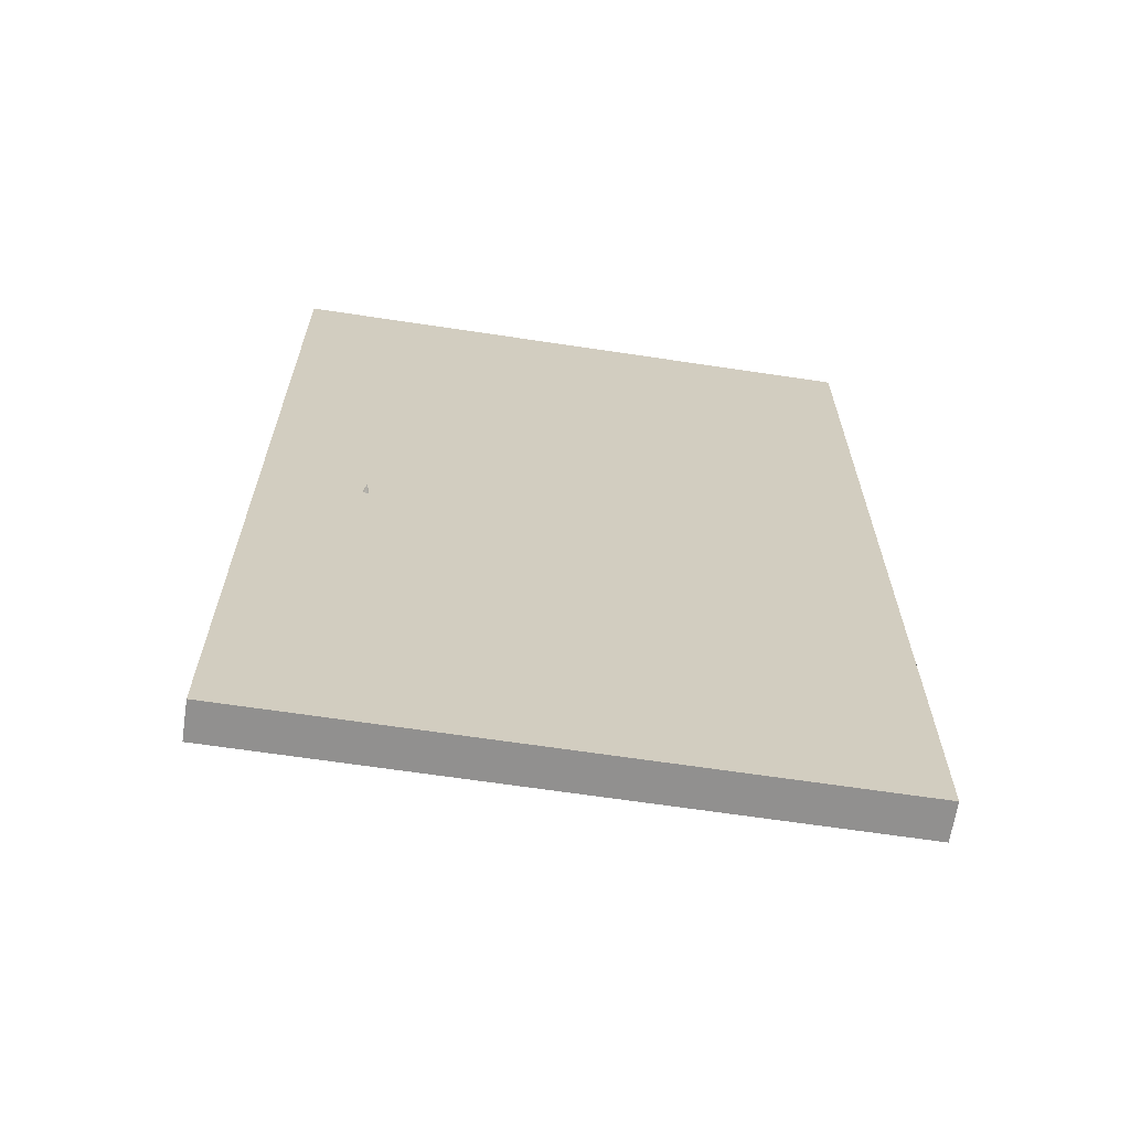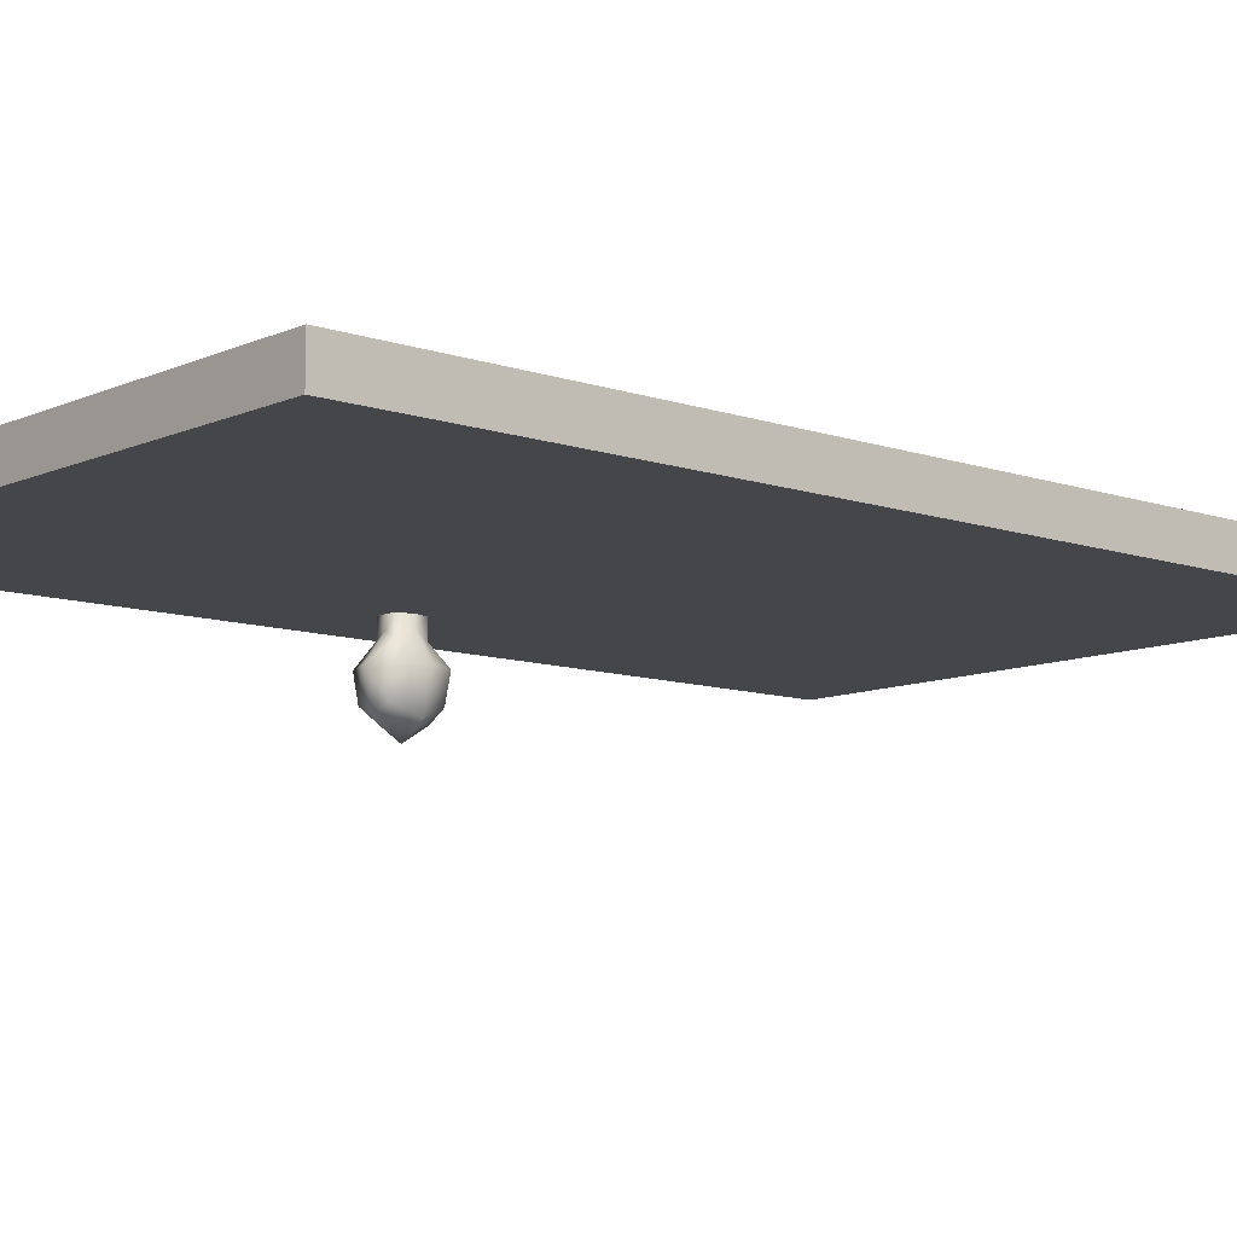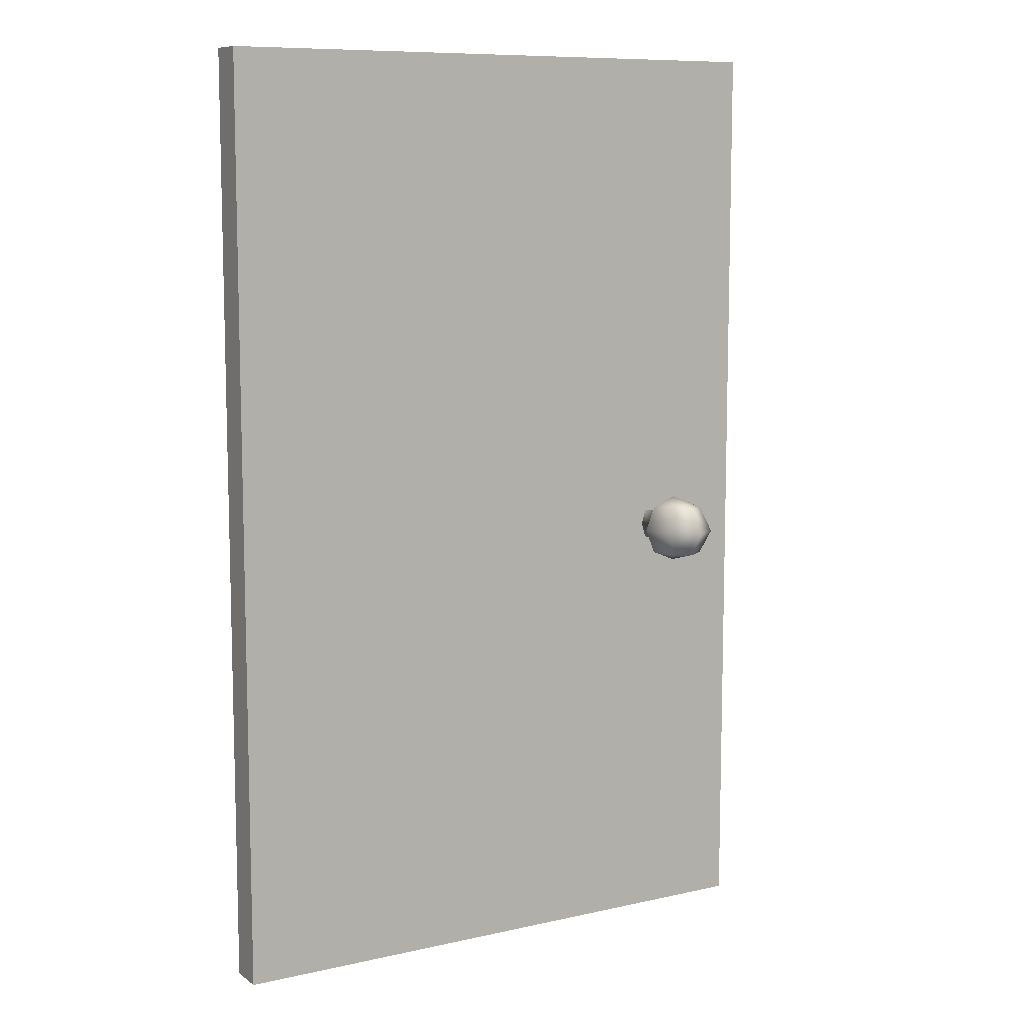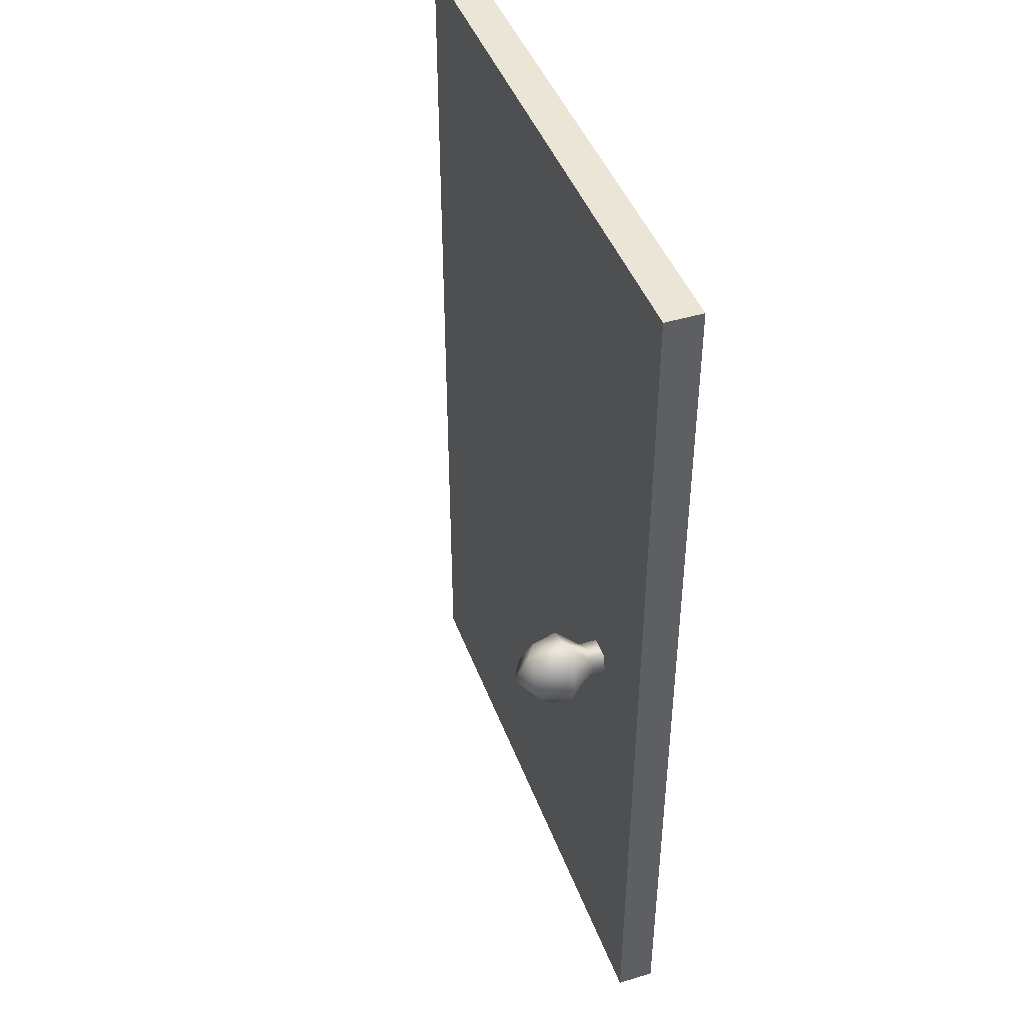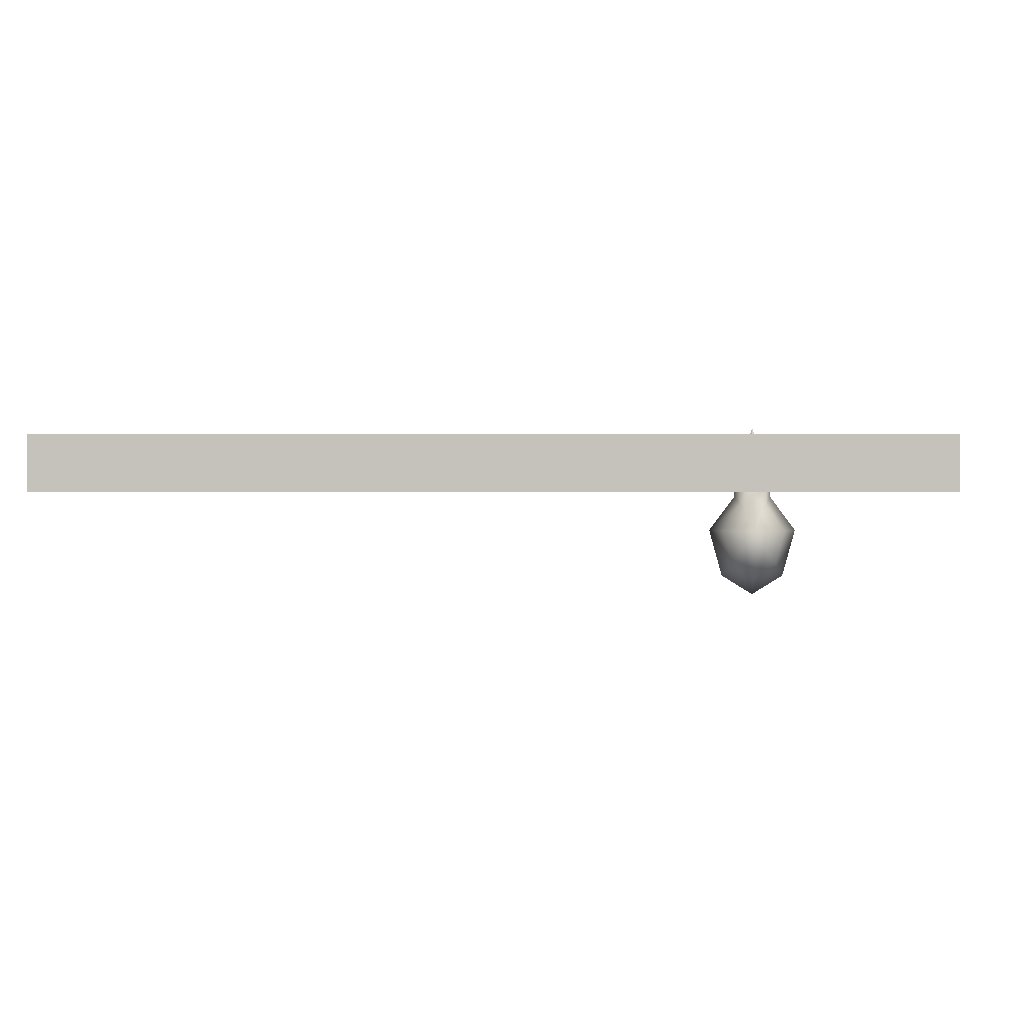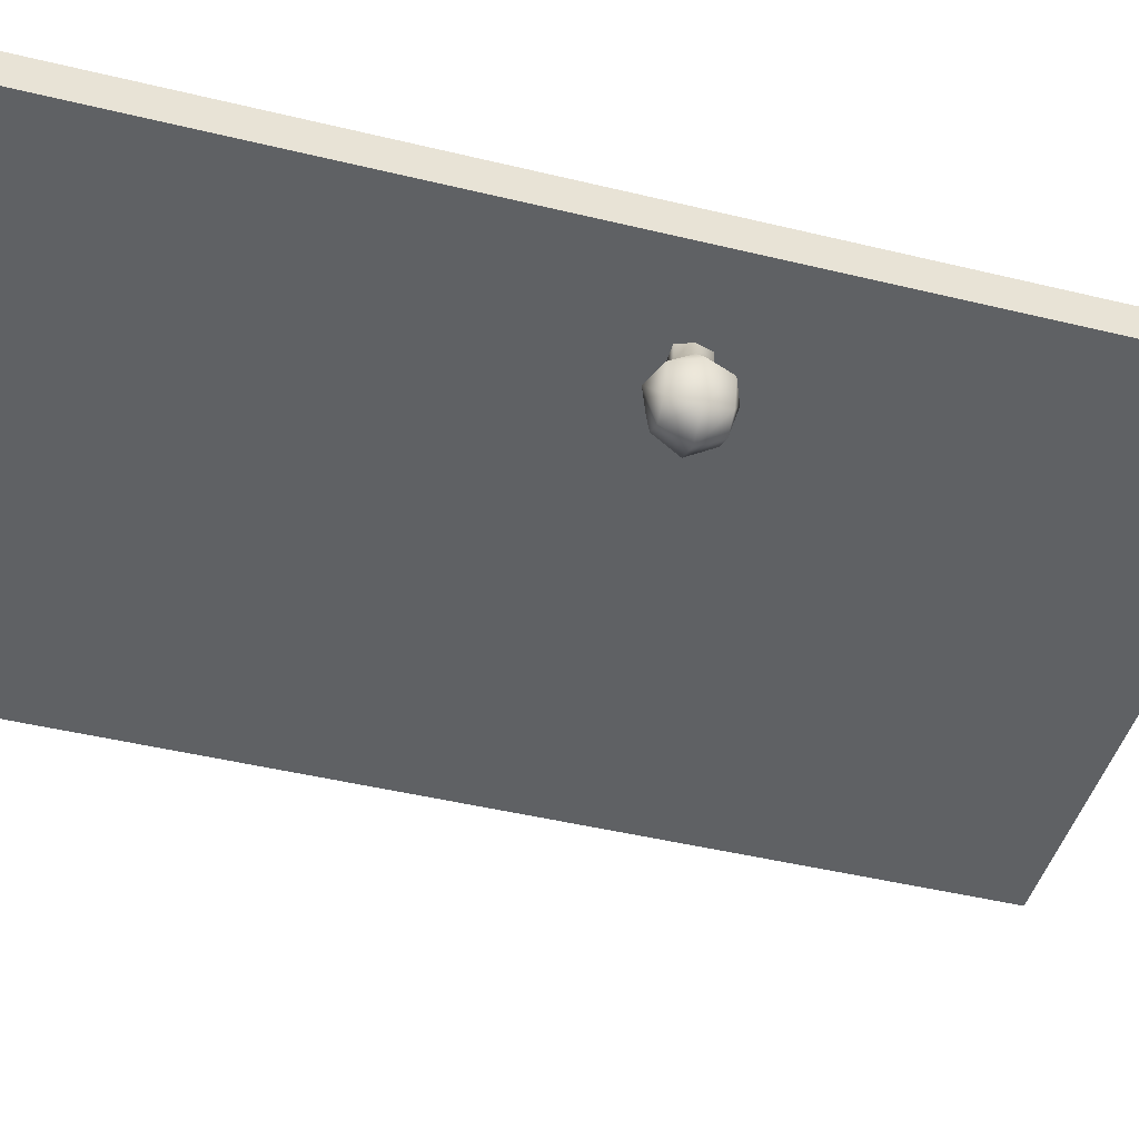
<metadata>
{"format":"obj","ext":"obj","renderer":"f3d","projection":"perspective","resolution":1024,"background":"white","views":[{"elev":-65.7,"azim":171.4,"up":"+Z"},{"elev":-9.8,"azim":-131.4,"up":"+Y"},{"elev":9.4,"azim":-30.4,"up":"+Z"},{"elev":44.1,"azim":70.4,"up":"+Z"},{"elev":1.3,"azim":1.6,"up":"+Y"},{"elev":-45.9,"azim":74.5,"up":"+Y"}]}
</metadata>
<code>
g Door
v 0.7707 0.1765 0
v 0.7707 0.1765 2.908
v -1.045 0.1765 2.908
v -1.045 0.1765 0
v 0.7707 0.06302 0
v -1.045 0.06302 0
v -1.045 0.06302 2.908
v 0.7707 0.06302 2.908
v -1.045 0.1765 2.908
v -1.045 0.06302 2.908
v -1.045 0.06302 0
v -1.045 0.1765 0
v 0.7707 0.1765 2.908
v 0.7707 0.06302 2.908
v -1.045 0.06302 2.908
v -1.045 0.1765 2.908
v 0.7707 0.1765 0
v 0.7707 0.06302 0
v 0.7707 0.06302 2.908
v 0.7707 0.1765 2.908
v -1.045 0.1765 0
v -1.045 0.06302 0
v 0.7707 0.06302 0
v 0.7707 0.1765 0
v 0.4646 0.08389 1.312
v 0.5096 0.08389 1.357
v 0.4646 0.2003 1.357
v 0.4964 0.06415 1.312
v 0.4964 0.008243 1.312
v 0.5096 0.02798 1.357
v 0.4646 0.02798 1.312
v 0.4646 -0.05609 1.249
v 0.4329 0.06415 1.312
v 0.4646 0.2003 1.357
v 0.4197 0.08389 1.357
v 0.4329 0.008243 1.312
v 0.4964 0.008243 1.402
v 0.4964 0.06415 1.402
v 0.4646 0.2003 1.357
v 0.4646 0.08389 1.402
v 0.4646 0.2003 1.357
v 0.4646 0.02798 1.402
v 0.4646 -0.05609 1.464
v 0.5408 -0.05609 1.433
v 0.4329 0.008243 1.402
v 0.4329 0.06415 1.402
v 0.4197 0.02798 1.357
v 0.5723 -0.05609 1.357
v 0.3885 -0.05609 1.28
v 0.3569 -0.05609 1.357
v 0.5185 -0.1369 1.433
v 0.5408 -0.05609 1.28
v 0.5408 -0.1703 1.357
v 0.3885 -0.05609 1.433
v 0.4108 -0.1369 1.28
v 0.4646 -0.1703 1.433
v 0.5185 -0.1369 1.28
v 0.3885 -0.1703 1.357
v 0.4108 -0.1369 1.433
v 0.4646 -0.2177 1.357
v 0.4646 -0.1703 1.28
g Door_0
f 3 2 1
f 4 3 1
f 7 6 5
f 8 7 5
f 11 10 9
f 12 11 9
f 15 14 13
f 16 15 13
f 19 18 17
f 20 19 17
f 23 22 21
f 24 23 21
g Door_1
f 27 26 25
f 26 28 25
f 25 28 29
f 28 26 30
f 29 28 30
f 31 25 29
f 31 29 32
f 33 25 31
f 34 25 33
f 35 34 33
f 36 33 31
f 36 31 32
f 35 33 36
f 30 26 37
f 26 38 37
f 38 26 39
f 40 38 39
f 40 41 35
f 37 38 42
f 38 40 42
f 43 37 42
f 37 44 30
f 43 44 37
f 42 40 45
f 43 42 45
f 46 40 35
f 40 46 45
f 46 35 47
f 47 35 36
f 45 46 47
f 44 48 30
f 30 48 29
f 47 36 49
f 49 36 32
f 45 47 50
f 50 47 49
f 43 51 44
f 44 51 48
f 48 52 29
f 29 52 32
f 51 53 48
f 48 53 52
f 54 45 50
f 43 45 54
f 50 49 55
f 55 49 32
f 43 56 51
f 51 56 53
f 53 57 52
f 52 57 32
f 54 50 58
f 58 50 55
f 43 54 59
f 43 59 56
f 59 54 58
f 56 60 53
f 56 59 60
f 53 60 57
f 59 58 60
f 57 61 32
f 61 55 32
f 60 61 57
f 58 55 61
f 60 58 61

</code>
